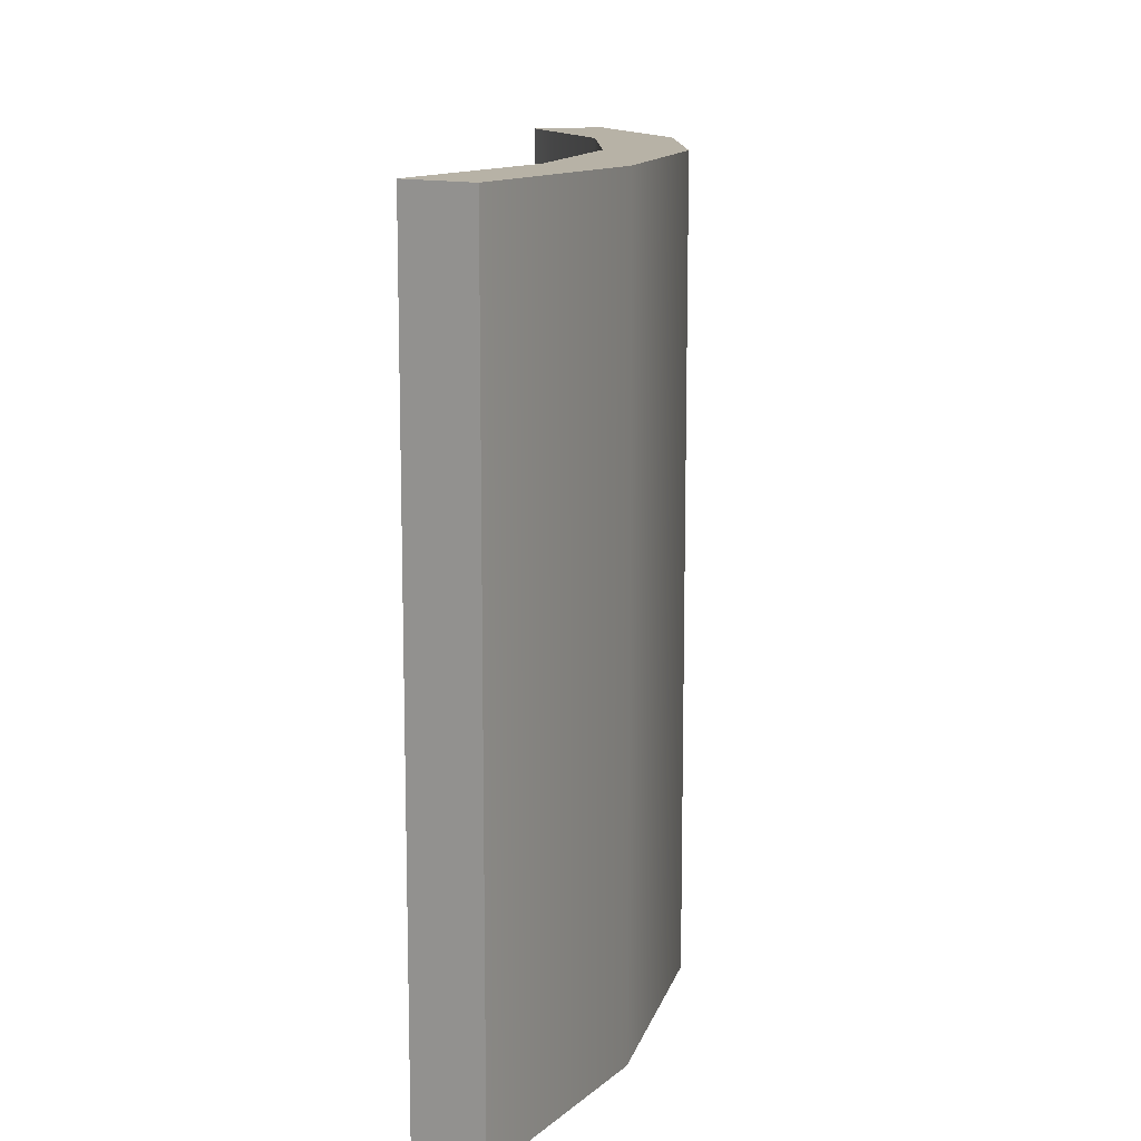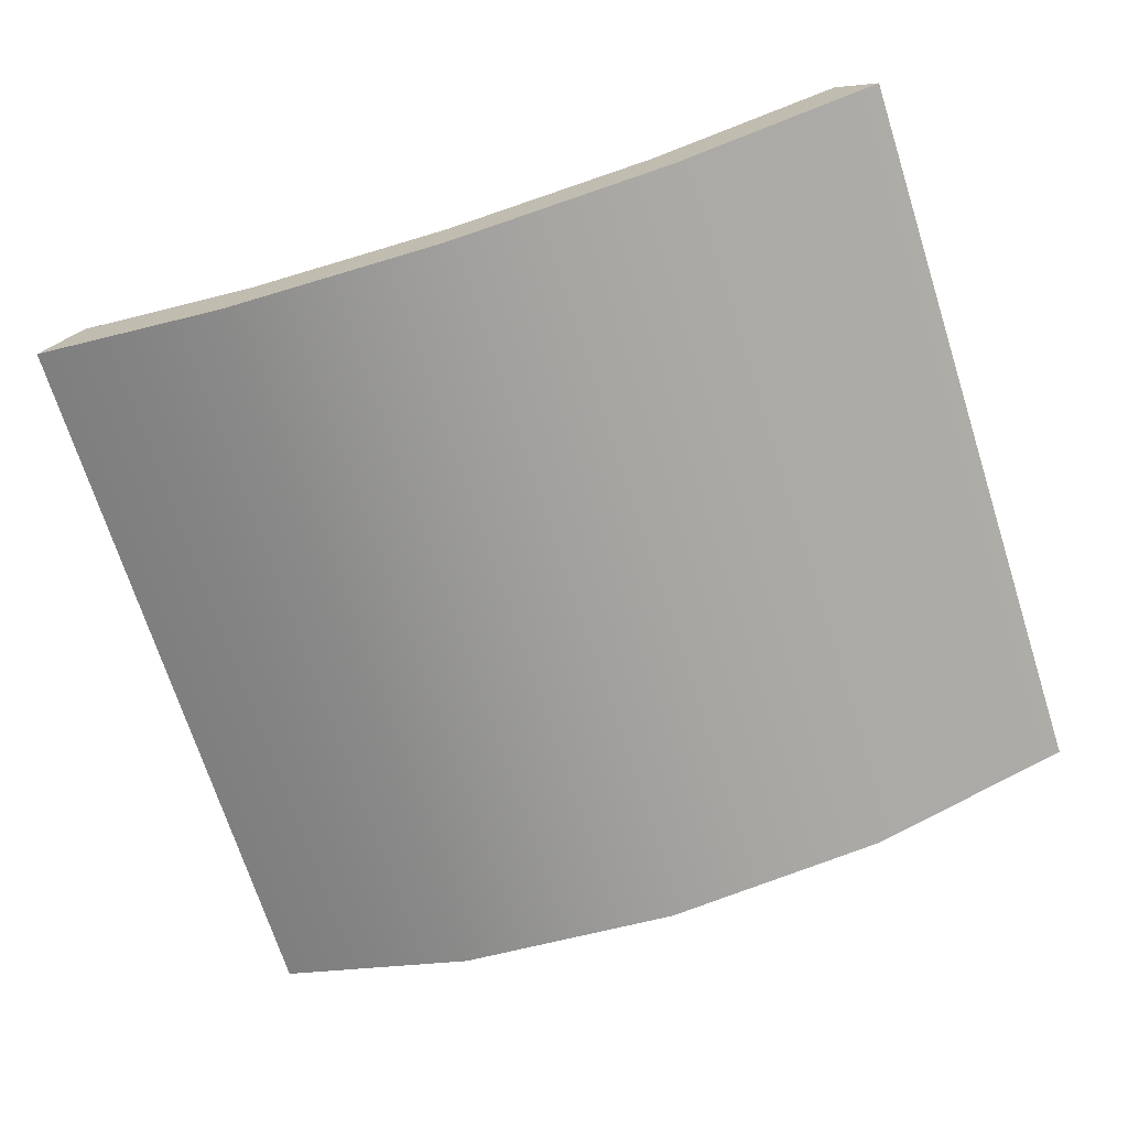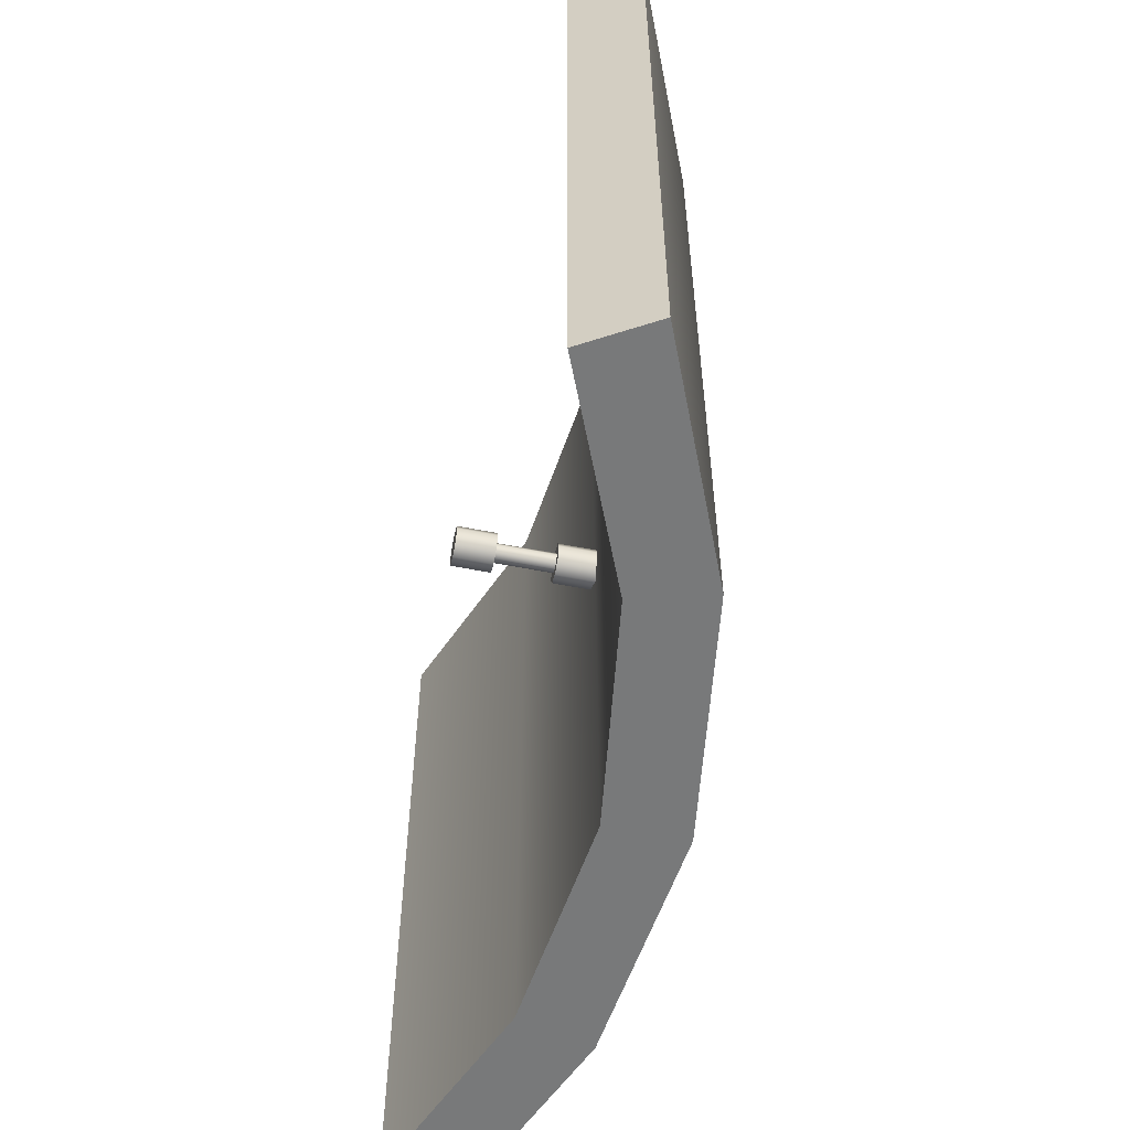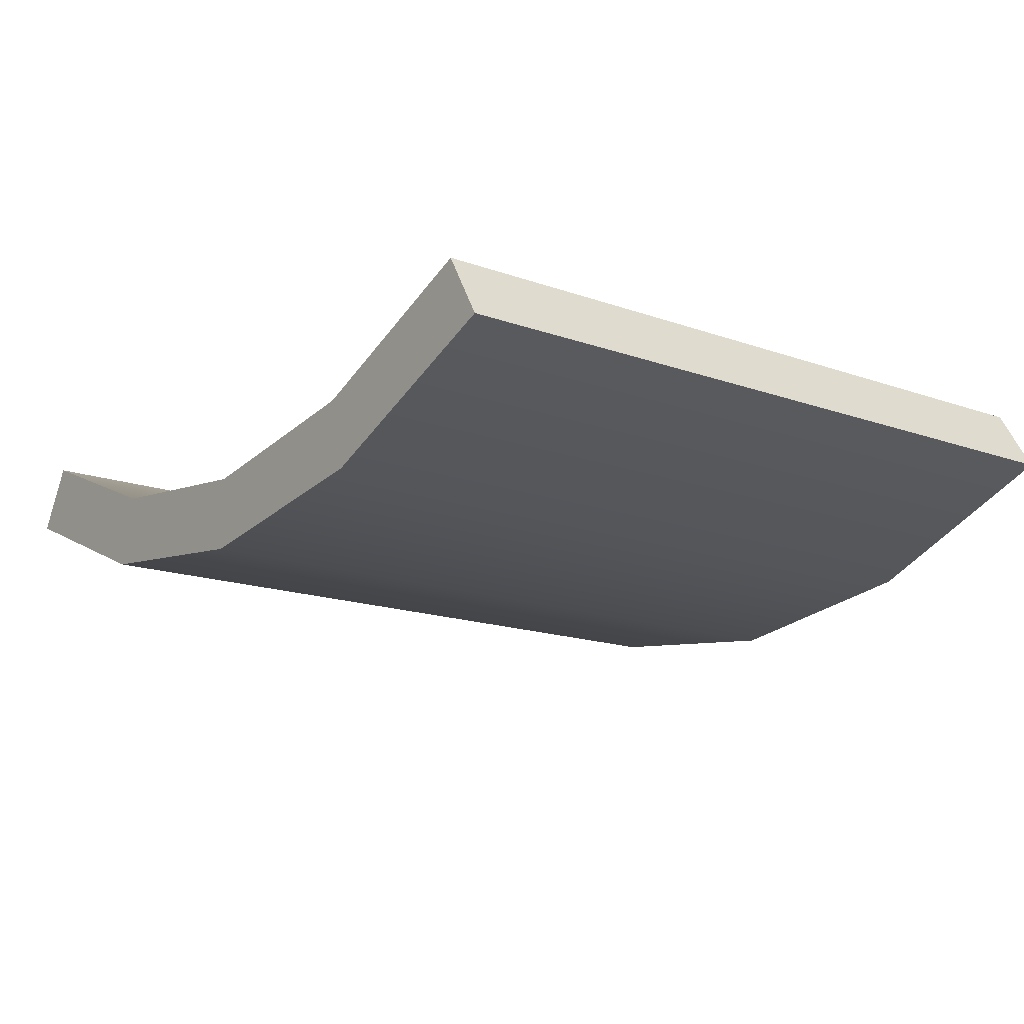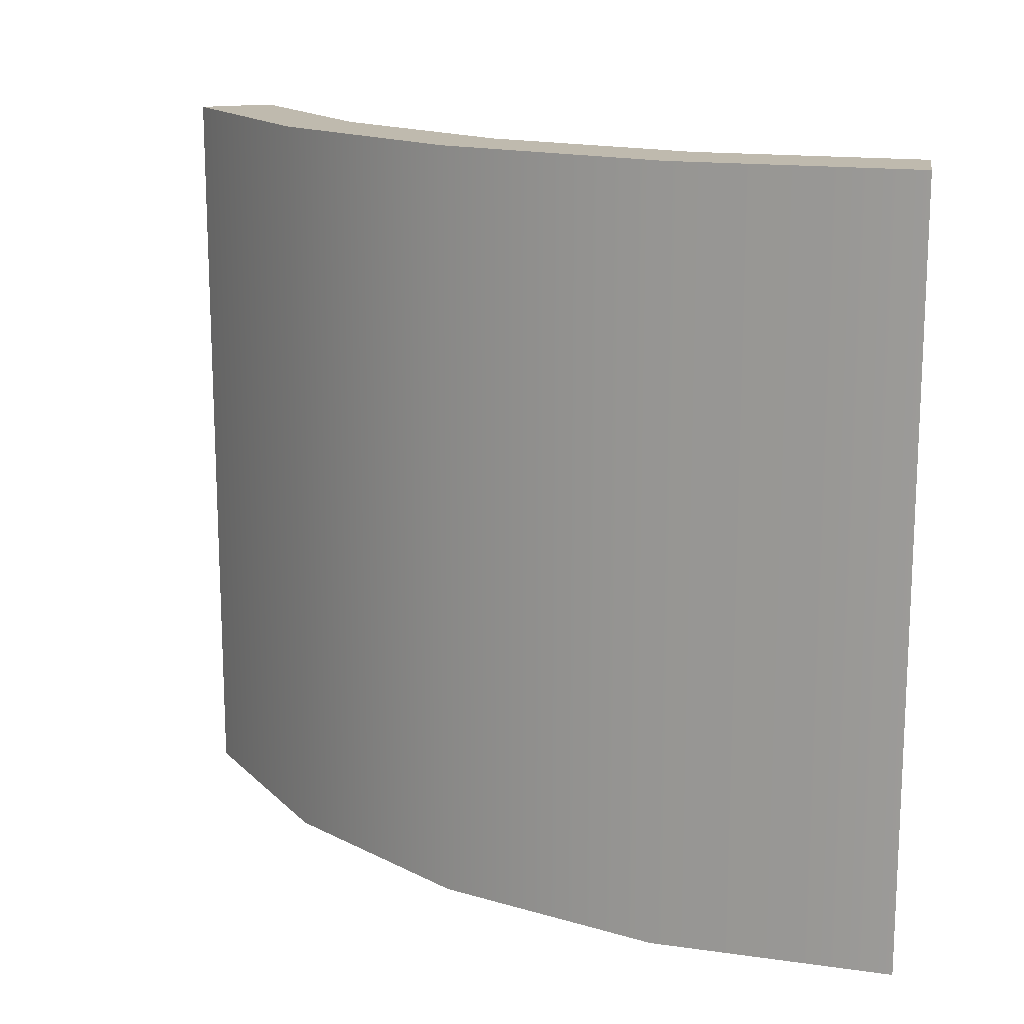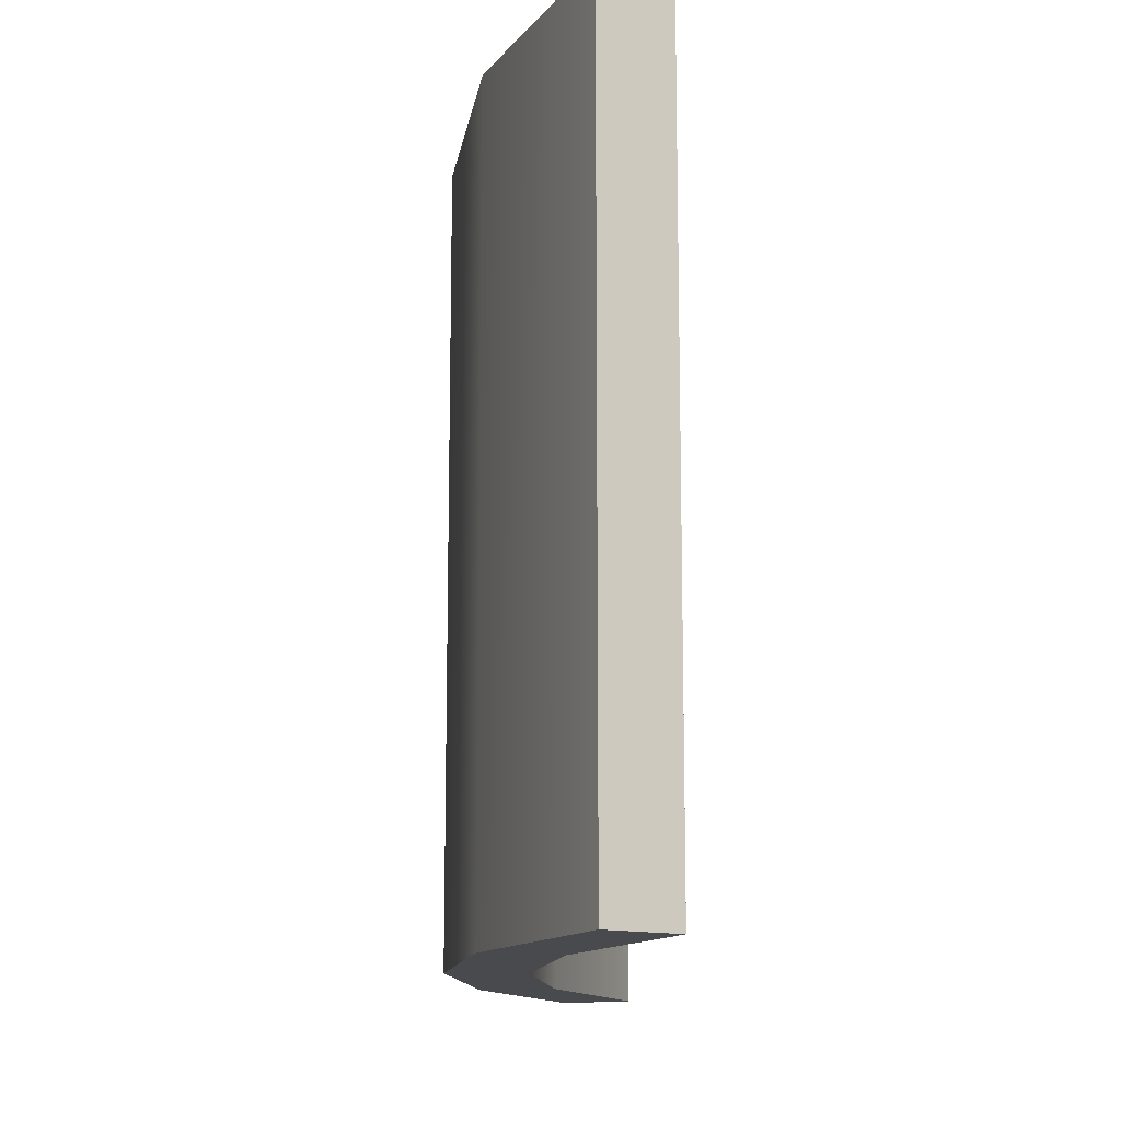
<metadata>
{"format":"obj","ext":"obj","renderer":"f3d","projection":"perspective","resolution":1024,"background":"white","views":[{"elev":12.4,"azim":96.2,"up":"+Y"},{"elev":-71.3,"azim":17.8,"up":"+Z"},{"elev":-57.7,"azim":78.5,"up":"+Y"},{"elev":-15.8,"azim":-126.9,"up":"+Z"},{"elev":15.5,"azim":-140.9,"up":"+Y"},{"elev":-13.4,"azim":-91.4,"up":"+Y"}]}
</metadata>
<code>
o aquila_active_radiator_srf_2
v -0.5938 0.5 -0.09091
v -0.3073 0.5 -0.2095
v 1.479e-31 0.5 -0.25
v 0.3073 0.5 -0.2095
v 0.5938 0.5 -0.09091
v -0.5938 -0.5 -0.09091
v -0.3073 -0.5 -0.2095
v 1.479e-31 -0.5 -0.25
v 0.3073 -0.5 -0.2095
v 0.5938 -0.5 -0.09091
v -0.5437 -0.5 -0.004303
v -0.2815 -0.5 -0.1129
v 3.713e-18 -0.5 -0.15
v 0.2815 -0.5 -0.1129
v 0.5437 -0.5 -0.004303
v 0.5437 0.5 -0.004303
v 0.2815 0.5 -0.1129
v 3.713e-18 0.5 -0.15
v -0.2815 0.5 -0.1129
v -0.5437 0.5 -0.004303
v 0.025 2.29e-17 -0.1
v 0.01768 -0.01768 -0.1
v 6.764e-17 -0.025 -0.1
v -0.01768 -0.01768 -0.1
v -0.025 -2.112e-17 -0.1
v -0.01768 0.01768 -0.1
v 2.056e-17 0.025 -0.1
v 0.01768 0.01768 -0.1
v -3.67e-17 0.025 -0.15
v -0.01768 0.01768 -0.1477
v -0.025 -2.169e-17 -0.1467
v -0.01768 -0.01768 -0.1477
v 1.038e-17 -0.025 -0.15
v 0.01768 0.01768 -0.1477
v 0.01768 -0.01768 -0.1477
v 0.025 2.233e-17 -0.1467
v 0.0125 1.759e-17 -0.025
v 0.008839 -0.008839 -0.025
v -5.459e-17 -0.0125 -0.025
v -0.008839 -0.008839 -0.025
v -0.0125 1.606e-17 -0.025
v -0.008839 0.008839 -0.025
v -5.766e-17 0.0125 -0.025
v 0.008839 0.008839 -0.025
v 0.0125 9.12e-18 -0.1
v 0.008839 -0.008839 -0.1
v -6.686e-17 -0.0125 -0.1
v -0.008839 -0.008839 -0.1
v -0.0125 7.59e-18 -0.1
v -0.008839 0.008839 -0.1
v -6.992e-17 0.0125 -0.1
v 0.008839 0.008839 -0.1
v 0.025 1.76e-17 0.025
v 0.01768 -0.01768 0.025
v -5.259e-17 -0.025 0.025
v -0.01768 -0.01768 0.025
v -0.025 1.454e-17 0.025
v -0.01768 0.01768 0.025
v -5.872e-17 0.025 0.025
v 0.01768 0.01768 0.025
v 0.025 1.454e-17 -0.025
v 0.01768 -0.01768 -0.025
v -5.259e-17 -0.025 -0.025
v -0.01768 -0.01768 -0.025
v -0.025 1.148e-17 -0.025
v -0.01768 0.01768 -0.025
v -5.872e-17 0.025 -0.025
v 0.01768 0.01768 -0.025
g aquila_active_radiator_srf_2_aquila_active_radiator_srf_2_auv
f 5 16 15 10
f 6 11 20 1
f 21 28 27 26 25 24 23 22
f 53 60 59 58 57 56 55 54
f 62 63 64 65 66 67 68 61
f 2 7 6 1
f 3 8 7 2
f 4 9 8 3
f 5 10 9 4
f 12 19 20 11
f 13 18 19 12
f 14 17 18 13
f 15 16 17 14
f 21 36 34 28
f 22 35 36 21
f 23 33 35 22
f 24 32 33 23
f 25 31 32 24
f 26 30 31 25
f 27 29 30 26
f 28 34 29 27
f 37 45 52 44
f 38 46 45 37
f 39 47 46 38
f 40 48 47 39
f 41 49 48 40
f 42 50 49 41
f 43 51 50 42
f 44 52 51 43
f 53 61 68 60
f 54 62 61 53
f 55 63 62 54
f 56 64 63 55
f 57 65 64 56
f 58 66 65 57
f 59 67 66 58
f 60 68 67 59
f 1 20 19 2
f 2 19 18 3
f 3 18 17 4
f 4 17 16 5
f 7 12 11 6
f 8 13 12 7
f 9 14 13 8
f 10 15 14 9

</code>
